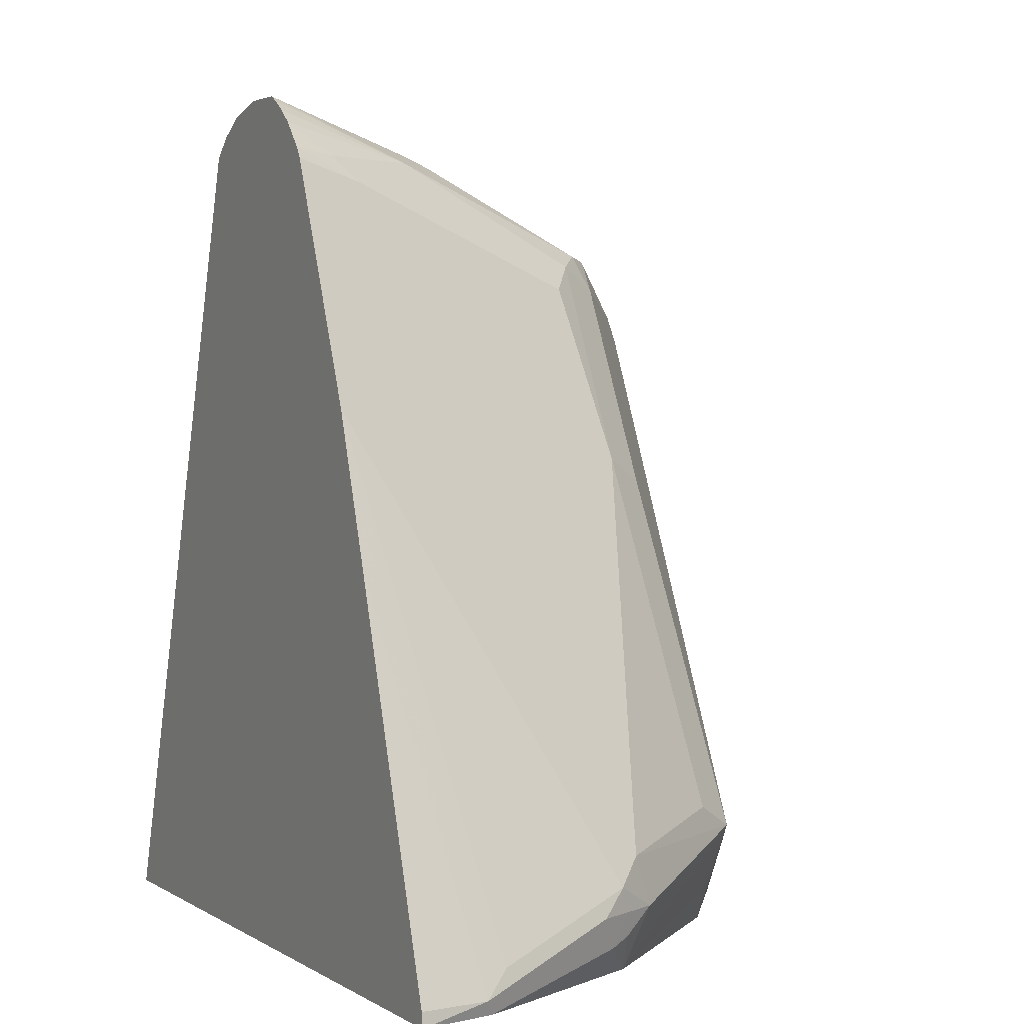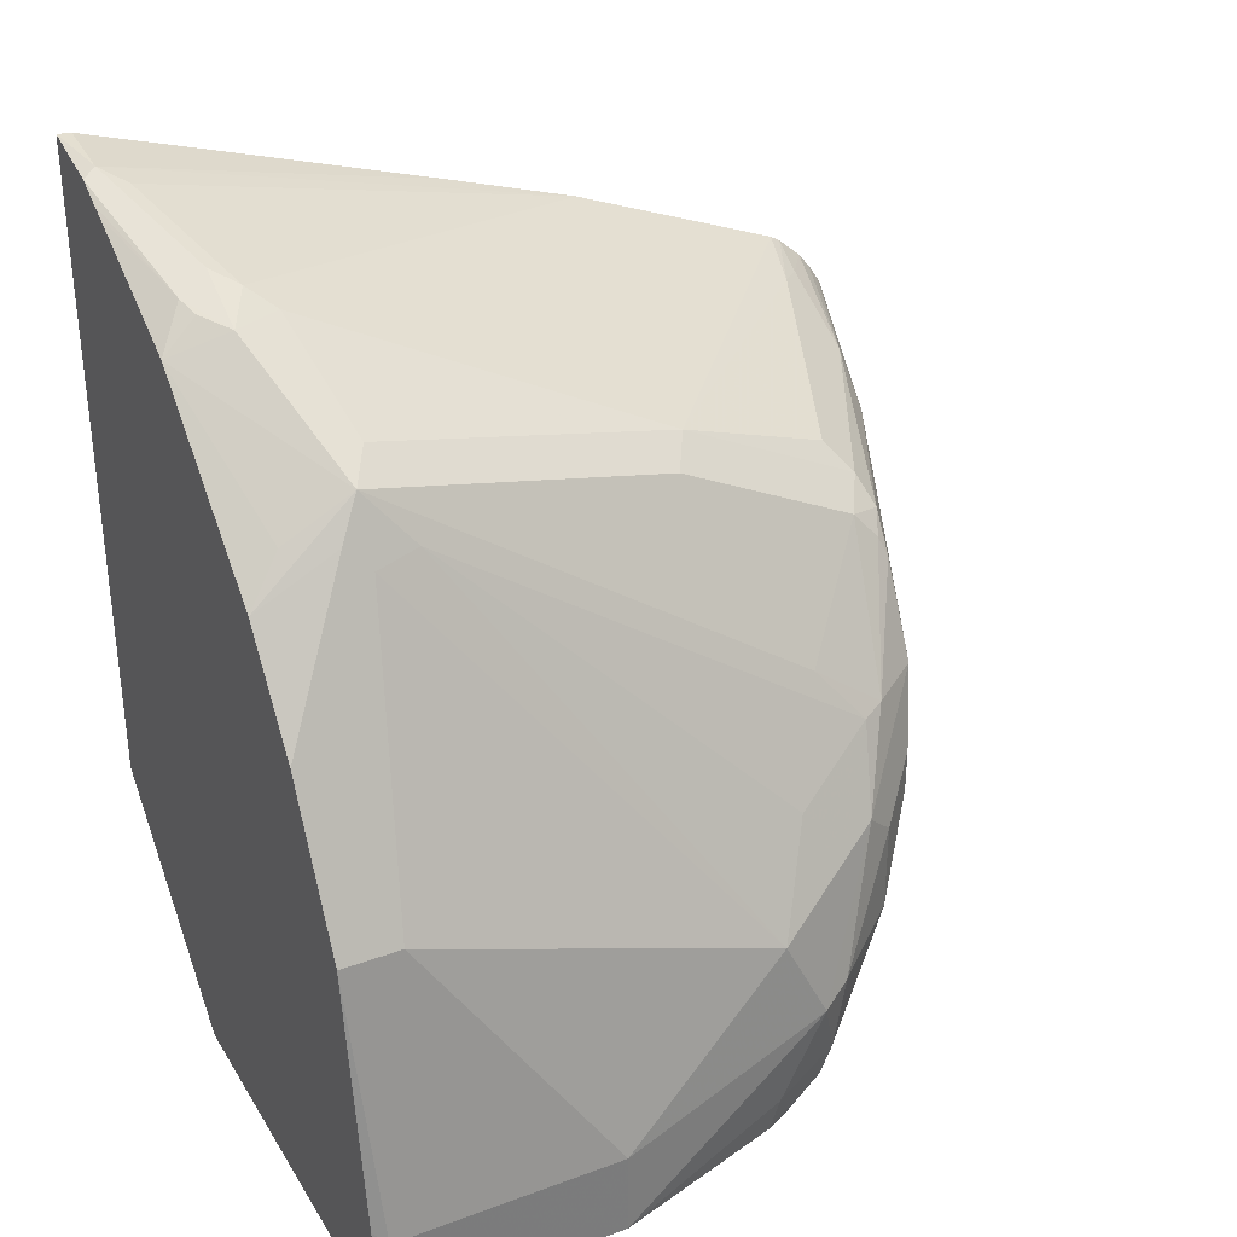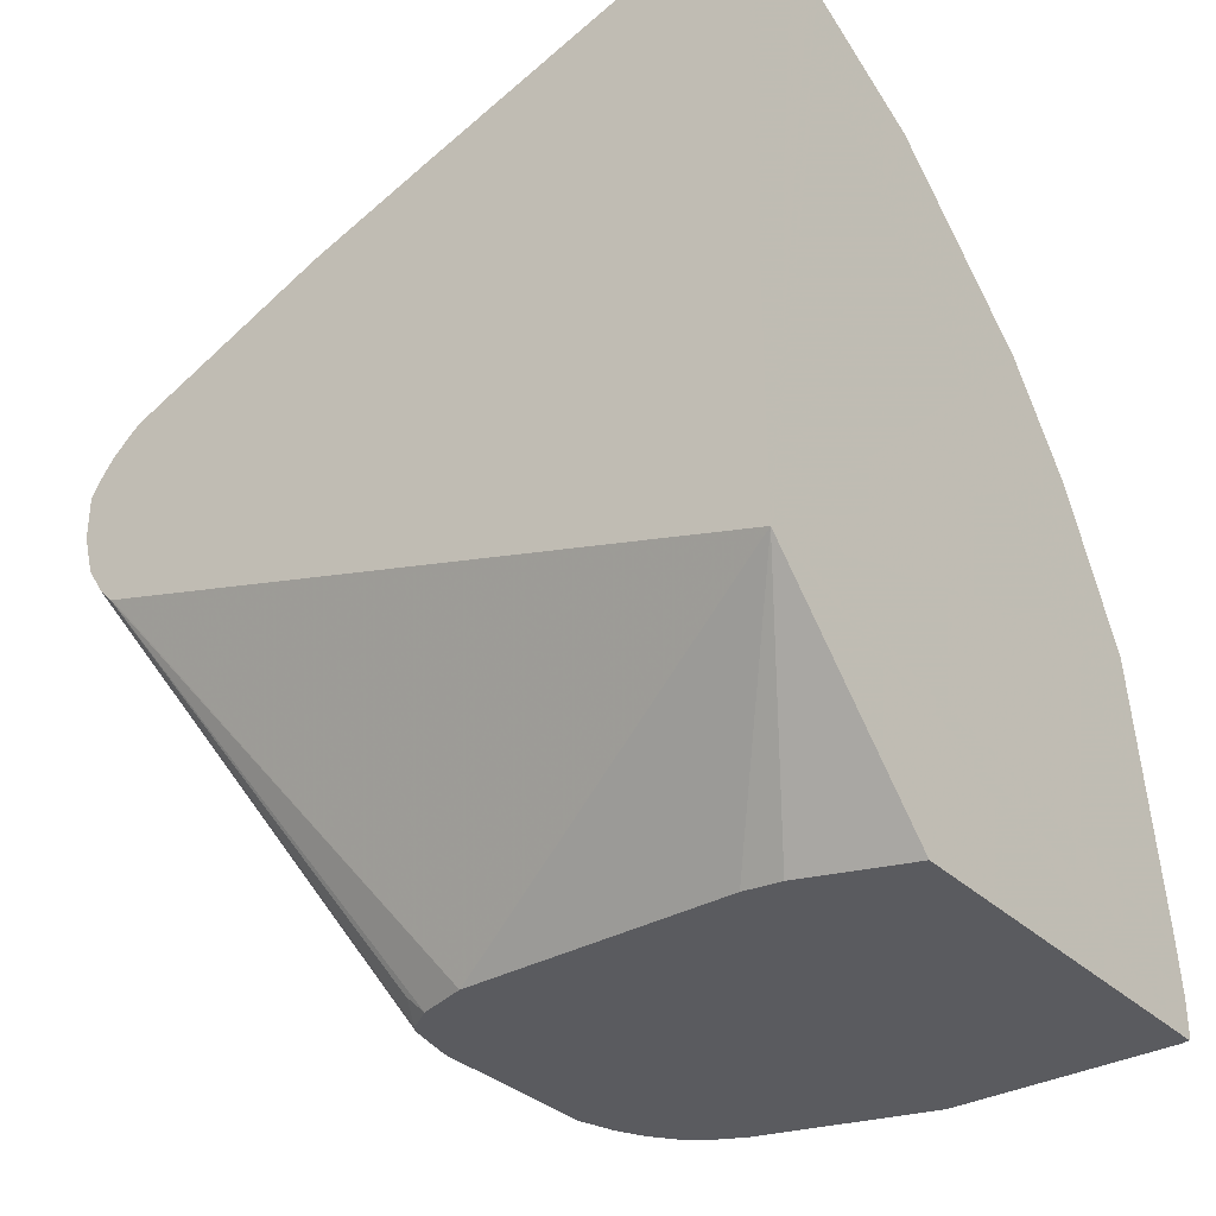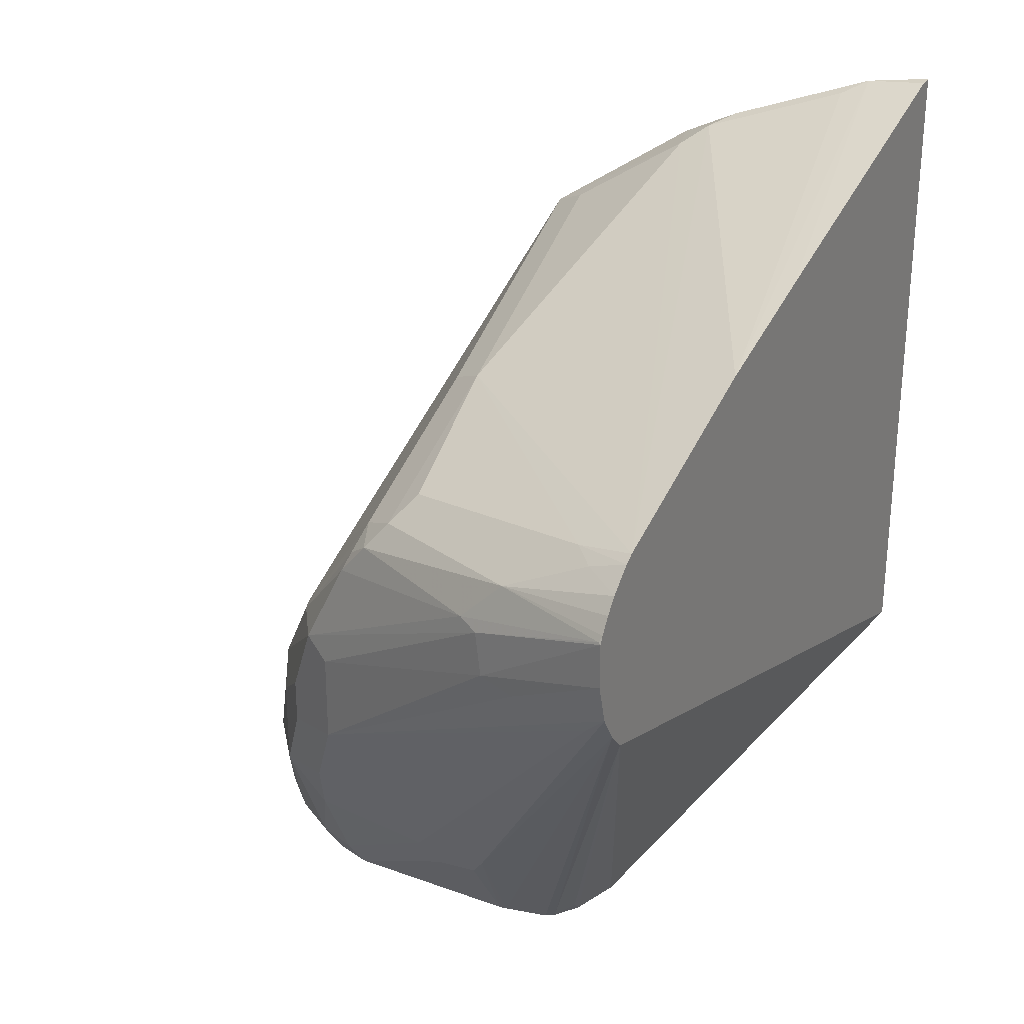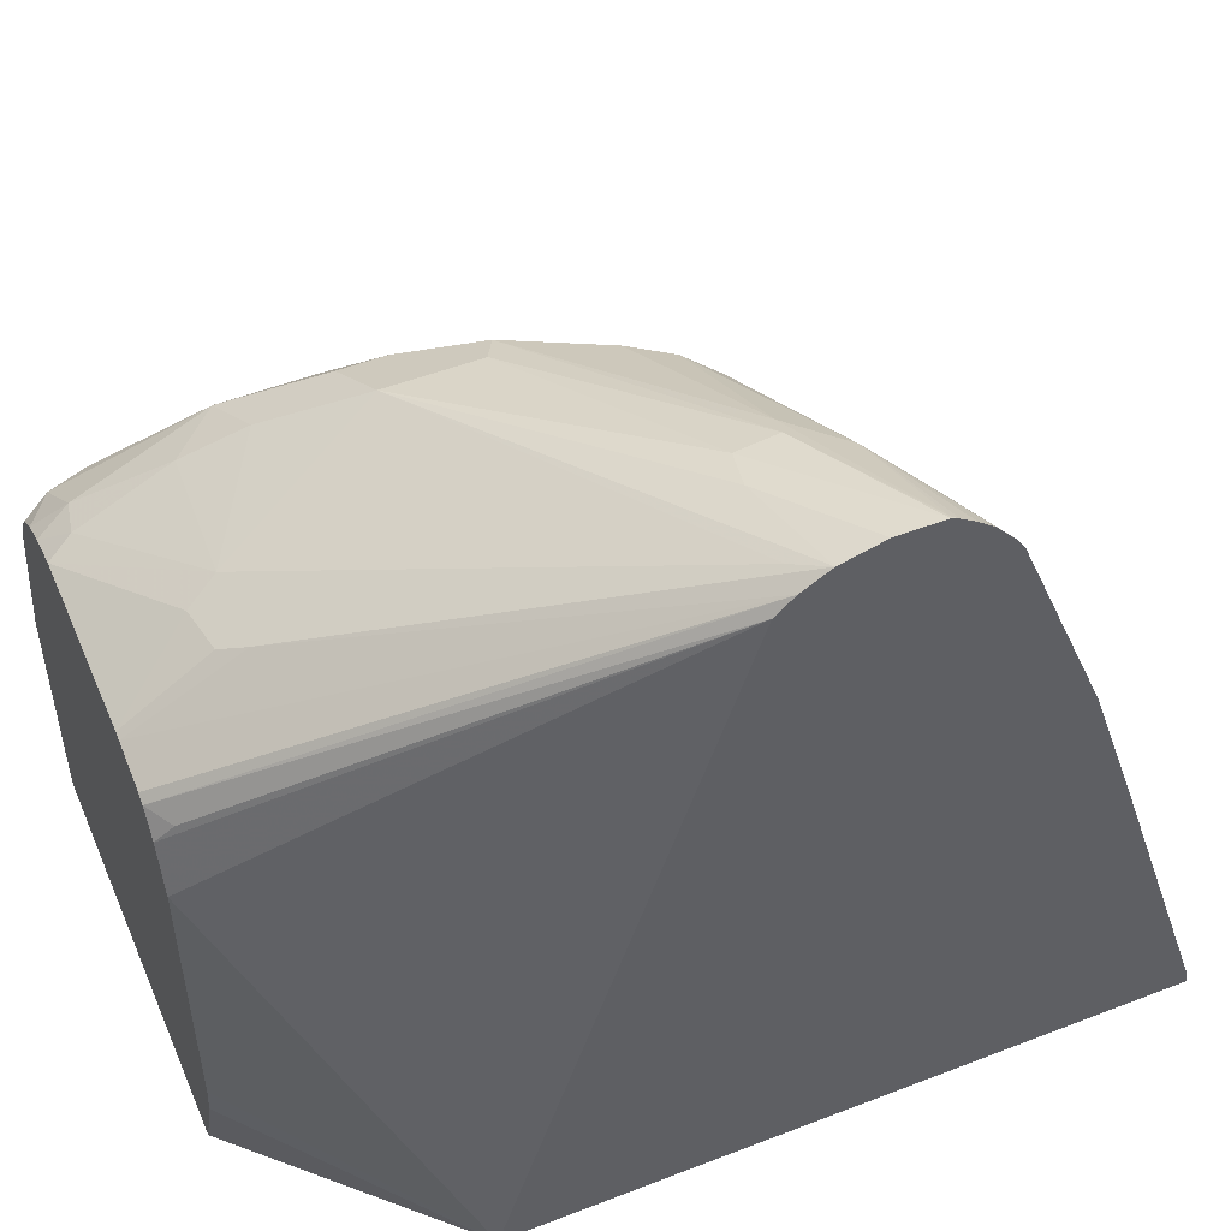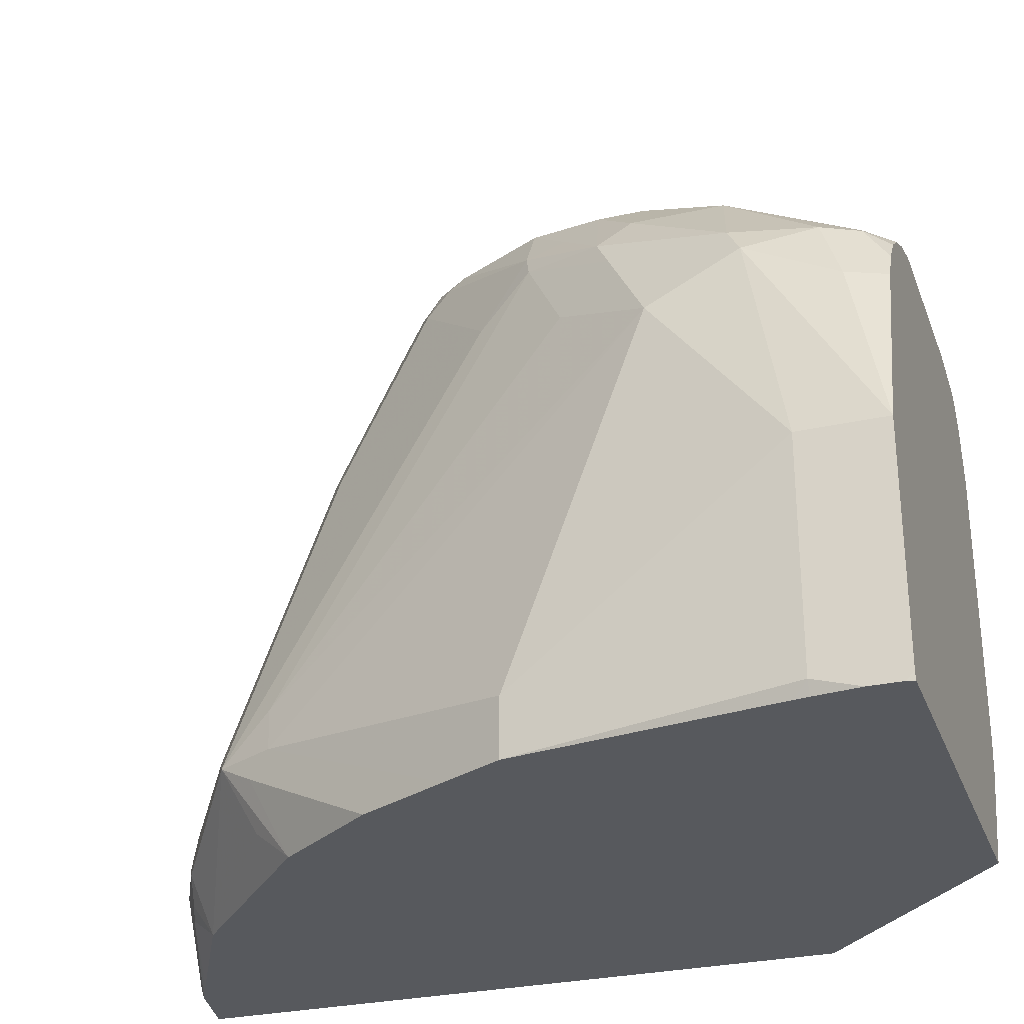
<metadata>
{"format":"obj","ext":"obj","renderer":"f3d","projection":"perspective","resolution":1024,"background":"white","views":[{"elev":3.2,"azim":-27.3,"up":"+Y"},{"elev":32.9,"azim":63.0,"up":"+Z"},{"elev":-33.0,"azim":-52.3,"up":"+Z"},{"elev":27.7,"azim":-151.0,"up":"+Z"},{"elev":50.4,"azim":-113.0,"up":"+Y"},{"elev":-29.1,"azim":108.4,"up":"+Y"}]}
</metadata>
<code>
v 0.06909 0.4916 -0.2238
v 0.06909 0.4916 -0.2046
v 0.1307 0.4751 -0.2455
v 0.1148 0.4783 -0.2487
v 0.06909 0.4868 -0.2413
v 0.06909 0.4899 -0.2014
v 0.07016 0.491 -0.2041
v 0.1339 0.4735 -0.2272
v 0.2296 0.44 -0.287
v 0.2296 0.44 -0.3252
v 0.07972 0.4815 -0.2519
v 0.2009 0.4113 -0.3922
v 0.1674 0.4113 -0.3922
v 0.06909 0.4797 -0.2528
v 0.1244 0.4687 -0.2057
v 0.06909 0.4857 -0.1951
v 0.1435 0.4687 -0.2248
v 0.2423 0.4336 -0.2806
v 0.2551 0.4273 -0.3125
v 0.2551 0.4273 -0.3316
v 0.2487 0.4209 -0.3635
v 0.2551 0.4081 -0.389
v 0.2551 0.389 -0.4272
v 0.2499 0.3838 -0.4376
v 0.1945 0.4049 -0.4049
v 0.1746 0.4065 -0.4017
v 0.1734 0.3838 -0.4376
v 0.1701 0.3832 -0.4376
v 0.06909 0.4725 -0.2606
v 0.1513 0.379 -0.4376
v 0.1477 0.3766 -0.4376
v 0.2009 0.4304 -0.2152
v 0.2104 0.4352 -0.2272
v 0.06909 0.4808 -0.1888
v 0.08611 0.4687 -0.1866
v 0.09567 0.4591 -0.1841
v 0.2232 0.4336 -0.2423
v 0.2583 0.4113 -0.2822
v 0.2614 0.4145 -0.2997
v 0.2806 0.3954 -0.3189
v 0.2742 0.4081 -0.3316
v 0.2742 0.4081 -0.3699
v 0.271 0.3858 -0.4241
v 0.2654 0.379 -0.4376
v 0.06909 0.4715 -0.261
v 0.1387 0.373 -0.4304
v 0.1405 0.3659 -0.4376
v 0.1339 0.3443 -0.4376
v 0.2168 0.4209 -0.2232
v 0.1913 0.4209 -0.2033
v 0.2009 0.3539 -0.177
v 0.22 0.4304 -0.2344
v 0.06909 0.4708 -0.1801
v 0.06909 0.4666 -0.1775
v 0.263 0.4017 -0.2845
v 0.2551 0.3826 -0.2614
v 0.287 0.3826 -0.3252
v 0.3061 0.3635 -0.3826
v 0.2997 0.3762 -0.3762
v 0.2902 0.3858 -0.3858
v 0.2965 0.373 -0.4113
v 0.2933 0.3699 -0.4272
v 0.2774 0.373 -0.4376
v 0.06909 0.1665 -0.3555
v 0.1327 0.226 -0.4376
v 0.2168 0.3443 -0.185
v 0.1722 0.2105 -0.1076
v 0.22 0.22 -0.1387
v 0.2359 0.2105 -0.1467
v 0.06909 0.3751 -0.1403
v 0.1626 0.2009 -0.1005
v 0.2822 0.3635 -0.3037
v 0.2439 0.2296 -0.1698
v 0.2359 0.3252 -0.2041
v 0.3061 0.3443 -0.3444
v 0.3252 0.2679 -0.4017
v 0.3252 0.2679 -0.4376
v 0.3061 0.3443 -0.4209
v 0.3025 0.3419 -0.4376
v 0.2965 0.3539 -0.4376
v 0.2881 0.3647 -0.4376
v 0.1352 0.2105 -0.4376
v 0.1513 0.1665 -0.4376
v 0.06909 0.1665 -0.07325
v 0.1786 0.1913 -0.1084
v 0.1722 0.1665 -0.1169
v 0.2343 0.1817 -0.1626
v 0.2433 0.1665 -0.1805
v 0.2439 0.2009 -0.1626
v 0.2487 0.2105 -0.1722
v 0.06909 0.3178 -0.1212
v 0.09567 0.1722 -0.07653
v 0.1052 0.1817 -0.08131
v 0.1531 0.1913 -0.09569
v 0.1658 0.1913 -0.102
v 0.3061 0.1913 -0.287
v 0.3252 0.1722 -0.4017
v 0.3252 0.1698 -0.4376
v 0.3245 0.1665 -0.4376
v 0.09853 0.1665 -0.07939
v 0.06909 0.1722 -0.07375
v 0.1594 0.1786 -0.102
v 0.1674 0.1817 -0.1052
v 0.1145 0.1665 -0.08741
v 0.2742 0.1665 -0.2232
v 0.2933 0.1665 -0.2614
v 0.2933 0.1913 -0.2614
v 0.3042 0.1665 -0.2832
v 0.3061 0.1665 -0.287
v 0.3224 0.1665 -0.396
v 0.3231 0.1665 -0.4017
v 0.3252 0.1665 -0.4209
v 0.3252 0.1665 -0.4343
v 0.1094 0.1665 -0.08481
f 58 78 61
f 62 80 81
f 62 79 80
f 58 76 77
f 61 79 62
f 58 75 76
f 59 61 60
f 58 77 78
f 58 61 59
f 62 81 63
f 61 78 79
f 64 65 82
f 64 109 108
f 64 83 99
f 64 99 113
f 64 113 112
f 64 112 111
f 64 111 110
f 64 110 109
f 64 108 106
f 64 106 105
f 57 75 58
f 64 105 88
f 64 88 86
f 64 82 83
f 57 72 75
f 42 60 61
f 56 66 74
f 40 57 58
f 64 86 104
f 40 58 59
f 40 59 41
f 40 55 57
f 41 59 42
f 42 59 60
f 42 61 62
f 42 62 43
f 43 62 63
f 43 63 44
f 56 74 69
f 45 48 64
f 49 66 56
f 51 54 67
f 51 67 68
f 51 68 69
f 51 69 66
f 54 70 71
f 54 71 67
f 55 72 57
f 55 56 69
f 55 69 73
f 55 73 72
f 48 65 64
f 64 104 114
f 91 101 92
f 64 100 84
f 84 92 101
f 85 95 102
f 85 102 103
f 85 103 86
f 86 88 87
f 86 103 102
f 86 102 104
f 88 105 89
f 89 105 106
f 89 106 90
f 90 106 107
f 90 107 96
f 38 56 55
f 92 100 102
f 92 102 94
f 94 102 95
f 96 108 109
f 96 107 108
f 97 110 111
f 97 111 112
f 97 109 110
f 98 113 99
f 100 114 102
f 102 114 104
f 106 108 107
f 84 100 92
f 64 114 100
f 77 79 78
f 76 96 109
f 66 69 74
f 67 71 85
f 67 85 69
f 67 69 68
f 69 85 86
f 69 86 87
f 69 87 88
f 69 88 89
f 69 89 90
f 69 90 73
f 70 91 92
f 70 92 93
f 70 93 71
f 71 93 92
f 71 92 94
f 71 94 95
f 71 95 85
f 72 73 75
f 73 90 75
f 75 96 76
f 75 90 96
f 76 97 112
f 76 112 113
f 76 113 98
f 76 98 77
f 76 109 97
f 38 49 56
f 33 49 52
f 38 40 39
f 6 15 7
f 6 16 15
f 7 15 17
f 7 17 8
f 8 17 18
f 8 18 9
f 9 18 19
f 9 19 20
f 9 20 10
f 10 20 21
f 10 21 12
f 5 13 14
f 10 12 11
f 12 22 23
f 12 23 24
f 12 24 25
f 12 25 13
f 13 25 26
f 13 26 27
f 13 27 28
f 13 28 14
f 14 28 30
f 14 30 31
f 14 31 29
f 12 21 22
f 15 32 33
f 5 12 13
f 5 10 11
f 1 2 3
f 1 3 4
f 1 4 5
f 1 5 14
f 1 14 29
f 1 29 45
f 1 45 64
f 1 64 84
f 1 84 101
f 1 101 91
f 1 91 70
f 5 11 12
f 1 70 54
f 1 53 34
f 1 34 16
f 1 16 6
f 1 6 2
f 2 6 7
f 2 7 8
f 2 8 3
f 38 52 49
f 3 9 10
f 3 10 4
f 4 10 5
f 1 54 53
f 15 33 17
f 3 8 9
f 15 34 35
f 24 48 47
f 24 47 31
f 24 31 30
f 24 30 28
f 24 28 27
f 25 27 26
f 29 31 46
f 29 46 47
f 29 47 48
f 29 48 45
f 31 47 46
f 24 65 48
f 32 49 33
f 32 51 66
f 32 66 49
f 33 52 37
f 34 53 35
f 35 53 36
f 36 53 54
f 36 54 51
f 36 51 50
f 37 52 38
f 38 55 40
f 15 16 34
f 32 36 50
f 24 82 65
f 32 50 51
f 24 99 83
f 15 35 36
f 24 83 82
f 15 36 32
f 17 33 37
f 17 37 18
f 18 38 39
f 18 39 19
f 19 40 41
f 19 41 42
f 19 42 20
f 19 39 40
f 20 42 21
f 18 37 38
f 22 42 43
f 24 77 98
f 21 42 22
f 24 79 77
f 24 80 79
f 24 63 81
f 24 44 63
f 24 81 80
f 24 27 25
f 23 44 24
f 23 43 44
f 22 43 23
f 24 98 99

</code>
